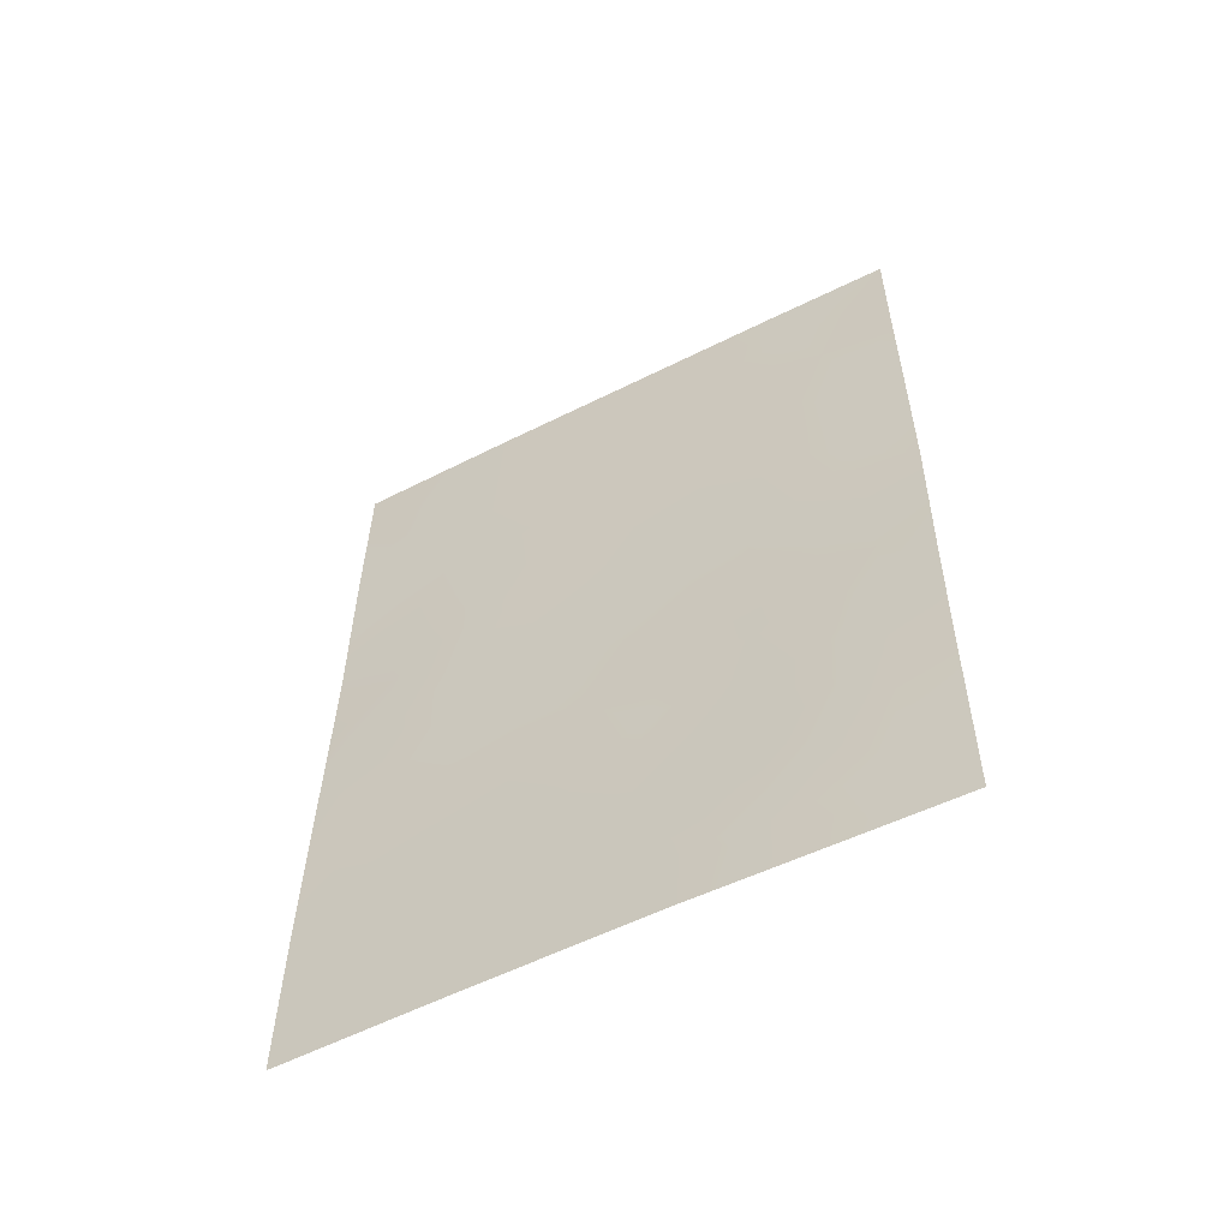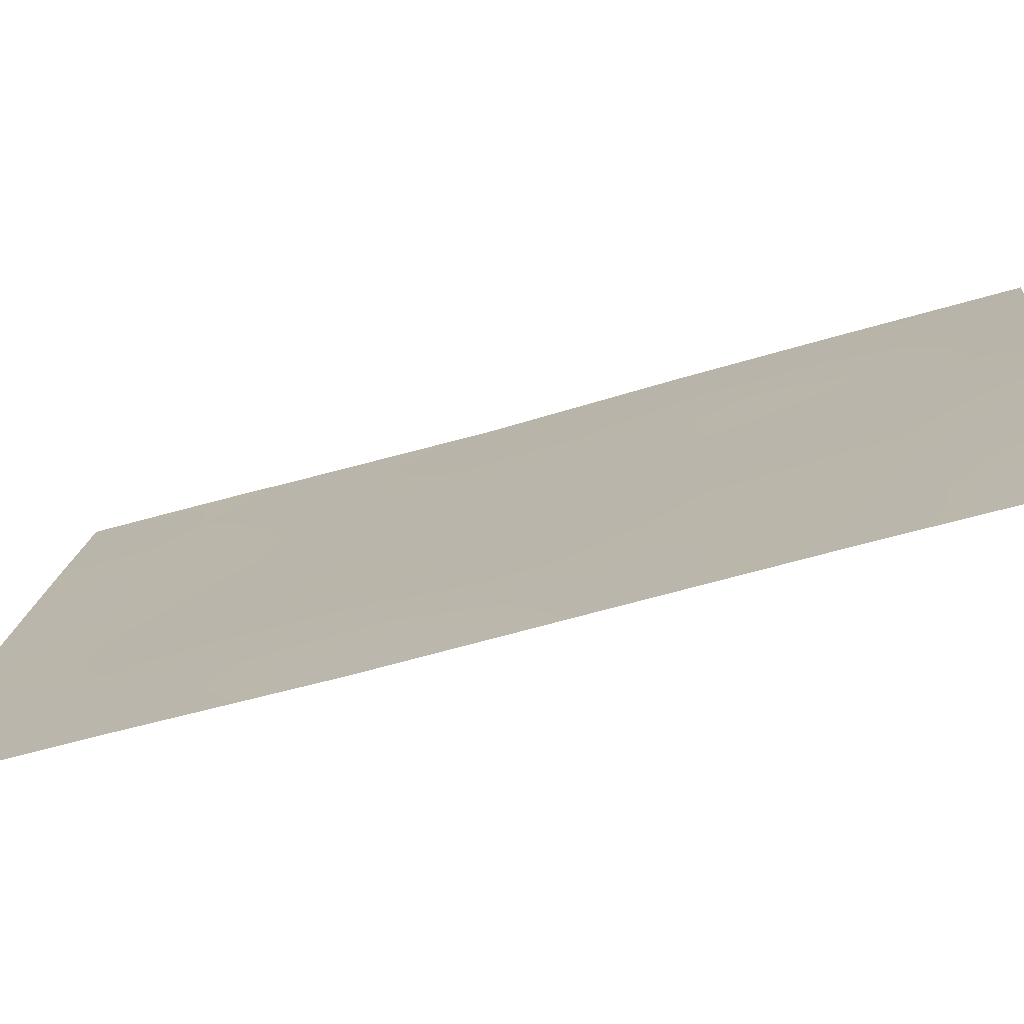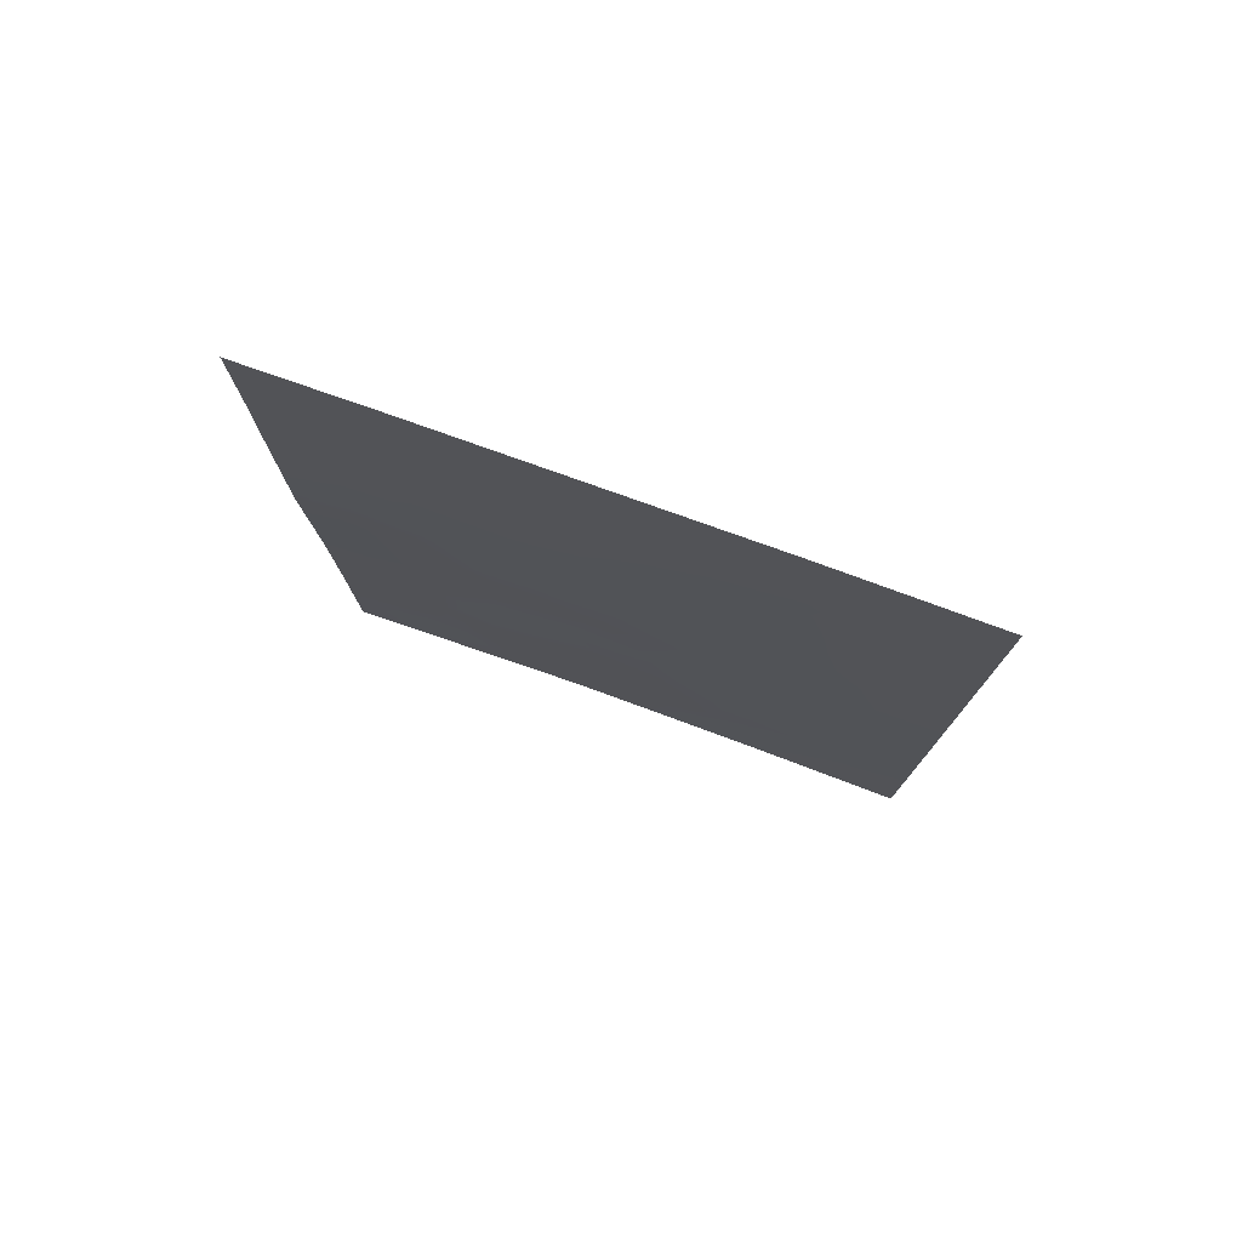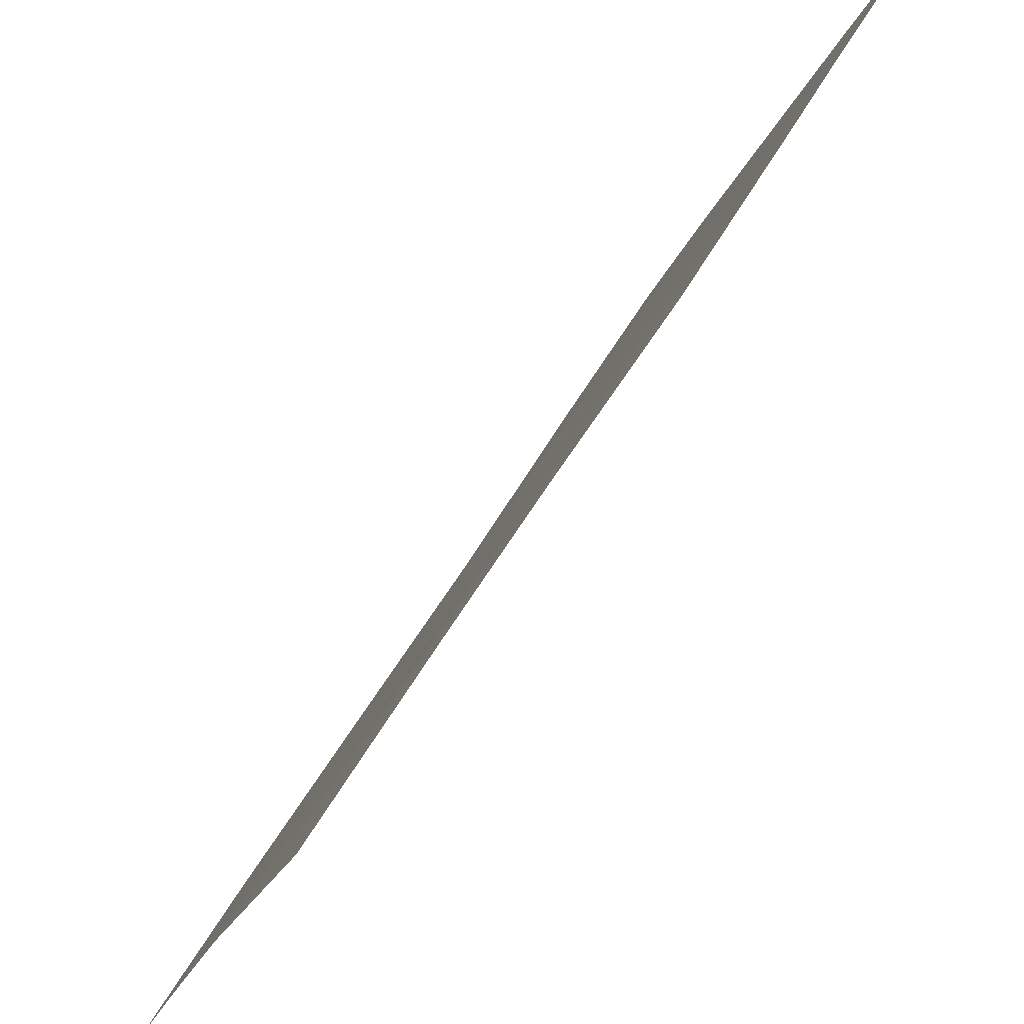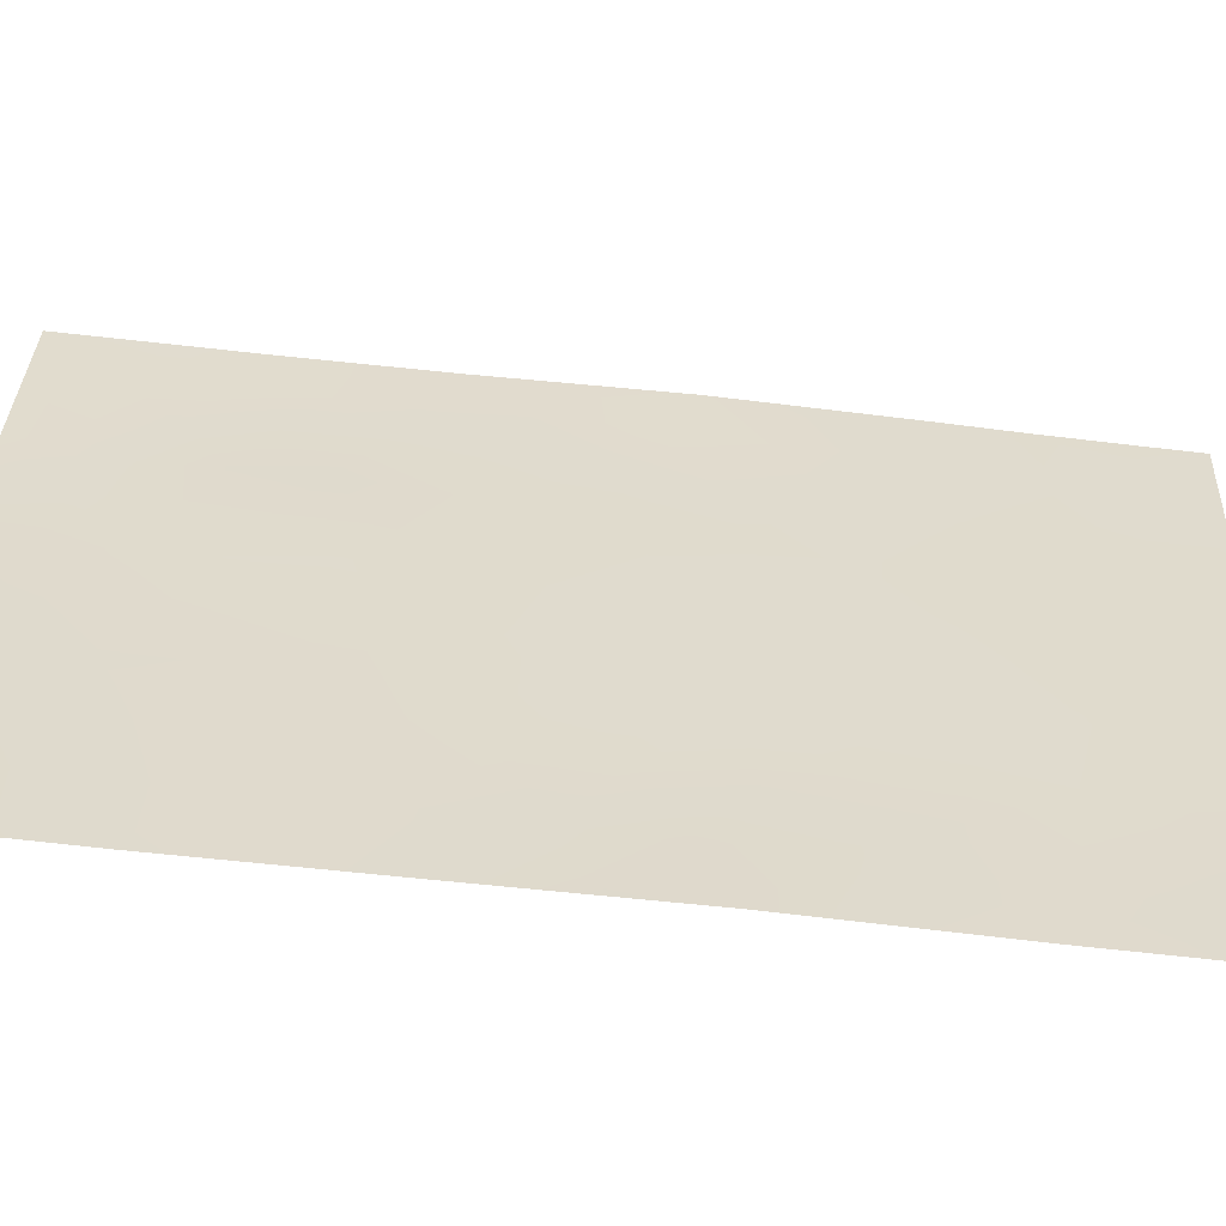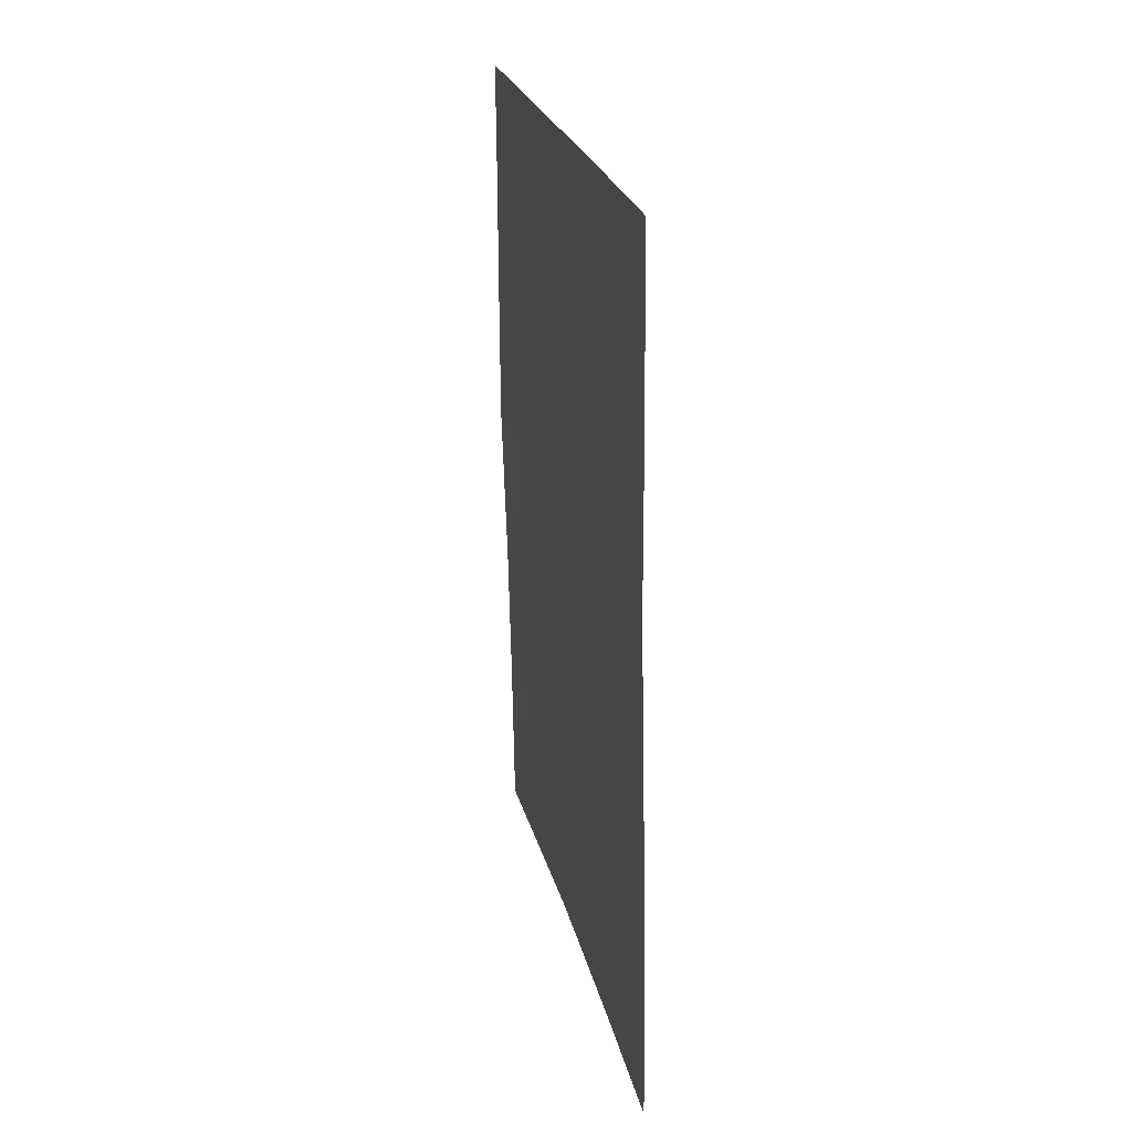
<metadata>
{"format":"obj","ext":"obj","renderer":"f3d","projection":"perspective","resolution":1024,"background":"white","views":[{"elev":-55.7,"azim":136.8,"up":"+Z"},{"elev":-54.9,"azim":106.7,"up":"+Y"},{"elev":77.3,"azim":-51.2,"up":"+Z"},{"elev":58.2,"azim":-150.7,"up":"+Y"},{"elev":-76.6,"azim":-96.9,"up":"+Y"},{"elev":24.5,"azim":6.2,"up":"+Z"}]}
</metadata>
<code>
v 83.7 96.1 46.25
v 84.63 93.81 39.07
v 85.22 92 40.18
v 84.05 95.46 40
v 84.37 94.1 50
v 82.35 100 44.73
v 83.92 95.67 42.29
v 82.49 100 38.27
v 82.46 100 40.33
v 82.42 100 42.26
v 83.45 96.91 44.29
v 83.51 97.12 38.85
v 82.34 100 47.11
v 82.68 99.01 48.28
v 82.92 98.32 50
v 85.1 92 47.76
v 83.66 96.16 50
v 85.17 92 42.8
v 85.11 92 45.22
v 84.12 95 44.39
v 84.59 93.99 38
v 82.5 100 38
v 85.07 92 50
v 82.33 100 50
v 85.24 92 38
v 82.95 98.27 46.14
v 83.67 96.75 38
v 84.05 95.62 38
v 84.59 93.79 41.13
v 84.03 95.1 48.12
v 82.83 99.07 38
v 83.02 98.5 39.65
v 83.46 97.09 40.79
v 83.33 97.14 48.16
v 82.88 98.59 43.7
v 82.94 98.58 41.63
v 84.44 94 46.18
v 84.93 92.9 39.62
v 84.91 92.89 40.7
v 84.62 93.77 40.1
v 83.78 95.96 44.35
v 83.68 96.31 43.36
v 84.01 95.37 43.43
v 84.29 94.53 43.6
v 84.26 94.68 42.69
v 82.48 100 39.3
v 82.73 99.28 39.99
v 82.44 100 41.29
v 82.7 99.3 40.97
v 82.68 99.31 41.97
v 82.97 98.58 40.61
v 82.34 100 48.12
v 82.56 99.37 47.54
v 82.82 98.61 49.14
v 82.62 99.16 50
v 82.52 99.46 49.14
v 84.27 94.7 41.65
v 84.56 93.83 42.14
v 83.29 97.24 50
v 83.14 97.68 49.1
v 83.49 96.66 49.08
v 84.87 92.85 43.63
v 85.14 92 44.01
v 84.86 92.82 44.76
v 83.84 95.63 49.07
v 83.68 96.13 48.14
v 84.52 93.87 44.29
v 84.59 93.62 45.28
v 84.27 94.53 45.29
v 85.09 92 48.88
v 84.89 92.59 48.68
v 84.72 93.05 50
v 84.58 93.5 49.04
v 83 98.1 48.22
v 82.33 100 49.23
v 84.93 92.94 38.62
v 85.23 92 39.09
v 84.92 93 38
v 82.61 99.23 46.6
v 82.83 98.6 47.35
v 83.15 97.65 47.22
v 82.62 99.27 44.22
v 82.91 98.46 44.83
v 82.63 99.2 45.43
v 83.82 96.25 38.63
v 85.11 92 46.49
v 84.89 92.62 47.07
v 84.82 92.88 46.01
v 84.34 94.72 38.59
v 84.34 94.63 39.54
v 84.07 95.49 39.02
v 83.34 97.14 46.22
v 83.21 97.54 45.17
v 83.56 96.55 45.28
v 83.91 95.55 45.31
v 83.69 96.39 41.45
v 83.56 96.72 42.42
v 83.42 97.16 41.66
v 84.32 94.8 38
v 83.79 96.26 39.44
v 84.01 95.52 41.07
v 83.75 96.28 40.42
v 84.2 94.61 49.06
v 84.39 94.07 48.1
v 82.34 100 45.92
v 82.38 100 43.49
v 82.65 99.31 43.05
v 83.36 97.23 43.32
v 84.61 93.47 47.12
v 84.24 94.54 47.16
v 84.07 95.05 46.23
v 83.87 95.6 47.19
v 84.32 94.63 40.57
v 84.02 95.13 50
v 83.16 98.12 38.74
v 83.28 97.76 39.38
v 83.25 97.91 38
v 85.2 92 41.49
v 84.87 92.89 42.43
v 83.21 97.73 42.33
v 83.2 97.84 41.21
v 83.51 97.05 39.84
v 83.23 97.82 40.23
v 83.51 96.63 47.2
v 83.1 98 43.23
v 82.9 98.6 42.66
v 83.14 97.8 44.11
v 82.78 99.17 39.03
v 84.75 93.04 48.02
v 84.57 93.75 43.16
v 84.88 92.59 49.35
v 84.84 93.05 41.55
f 38 39 40
f 41 42 43
f 44 43 45
f 48 49 50
f 47 51 49
f 52 13 53
f 54 55 56
f 57 58 45
f 59 60 61
f 63 64 62
f 65 61 66
f 31 8 22
f 67 68 69
f 72 73 131
f 54 74 60
f 24 75 56
f 38 76 77
f 25 76 78
f 53 79 80
f 81 74 80
f 82 83 84
f 27 28 85
f 68 64 88
f 89 90 91
f 92 93 94
f 41 95 94
f 96 97 98
f 28 99 89
f 91 100 85
f 101 96 102
f 103 104 73
f 105 84 79
f 106 107 82
f 42 108 97
f 109 104 110
f 111 110 112
f 40 113 90
f 113 57 101
f 65 103 114
f 115 116 32
f 115 31 117
f 118 119 132
f 120 121 98
f 119 58 132
f 102 122 100
f 116 122 123
f 124 112 66
f 124 81 92
f 125 126 120
f 127 125 108
f 127 93 83
f 107 50 126
f 51 123 121
f 69 111 95
f 2 38 40
f 38 3 39
f 40 39 29
f 20 41 43
f 41 11 42
f 43 42 7
f 130 44 45
f 44 20 43
f 45 43 7
f 9 46 47
f 128 8 31
f 47 46 128
f 10 48 50
f 48 9 49
f 50 49 36
f 9 47 49
f 47 32 51
f 49 51 36
f 52 53 14
f 14 54 56
f 54 15 55
f 56 55 24
f 7 57 45
f 57 29 58
f 45 58 130
f 17 59 61
f 59 15 60
f 61 60 34
f 119 18 62
f 18 63 62
f 63 19 64
f 62 64 67
f 30 65 66
f 65 17 61
f 66 61 34
f 20 67 69
f 69 68 37
f 71 70 131
f 72 5 73
f 71 73 129
f 15 54 60
f 54 14 74
f 60 74 34
f 75 52 56
f 14 56 52
f 3 38 77
f 38 2 76
f 77 76 25
f 2 21 76
f 78 76 21
f 14 53 80
f 53 13 79
f 80 79 26
f 26 81 80
f 81 34 74
f 80 74 14
f 6 82 84
f 82 35 83
f 84 83 26
f 27 85 12
f 19 86 88
f 86 16 87
f 87 129 109
f 37 68 88
f 68 67 64
f 88 64 19
f 28 89 91
f 89 2 90
f 91 90 4
f 1 92 94
f 92 26 93
f 94 93 11
f 11 41 94
f 41 20 95
f 94 95 1
f 33 96 98
f 96 7 97
f 98 97 120
f 99 21 89
f 2 89 21
f 67 20 44
f 67 44 130
f 28 91 85
f 91 4 100
f 85 100 12
f 4 101 102
f 101 7 96
f 102 96 33
f 5 103 73
f 103 30 104
f 73 104 129
f 13 105 79
f 105 6 84
f 79 84 26
f 6 106 82
f 106 10 107
f 82 107 35
f 7 42 97
f 42 11 108
f 97 108 120
f 37 109 110
f 110 104 30
f 1 111 112
f 111 37 110
f 112 110 30
f 2 40 90
f 40 29 113
f 90 113 4
f 4 113 101
f 113 29 57
f 101 57 7
f 17 65 114
f 65 30 103
f 114 103 5
f 31 115 128
f 128 115 32
f 12 117 27
f 117 12 115
f 3 118 39
f 118 18 119
f 120 36 121
f 98 121 33
f 119 130 58
f 4 102 100
f 102 33 122
f 100 122 12
f 32 116 123
f 116 12 122
f 123 122 33
f 34 124 66
f 124 1 112
f 66 112 30
f 1 124 92
f 124 34 81
f 92 81 26
f 125 35 126
f 120 126 36
f 11 127 108
f 127 35 125
f 108 125 120
f 35 127 83
f 127 11 93
f 83 93 26
f 35 107 126
f 107 10 50
f 126 50 36
f 36 51 121
f 51 32 123
f 121 123 33
f 20 69 95
f 69 37 111
f 95 111 1
f 88 87 109
f 88 86 87
f 87 16 129
f 37 88 109
f 47 128 32
f 109 129 104
f 8 128 46
f 71 129 16
f 71 16 70
f 130 62 67
f 131 73 71
f 130 119 62
f 131 70 23
f 131 23 72
f 118 132 39
f 39 132 29
f 132 58 29
f 115 12 116

</code>
